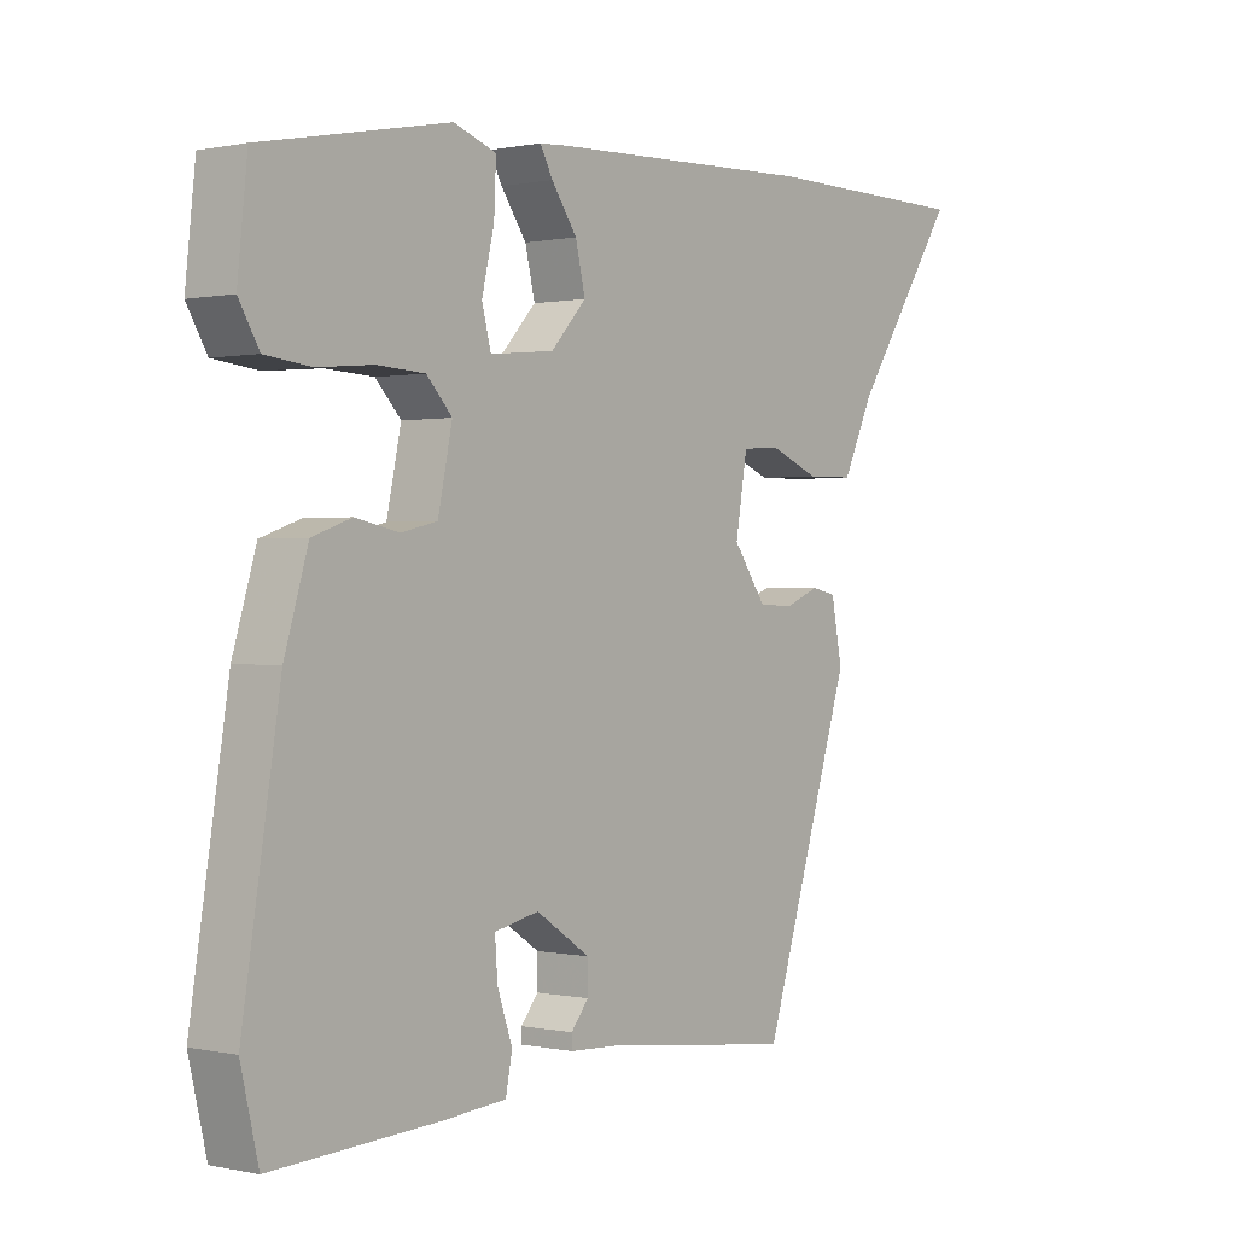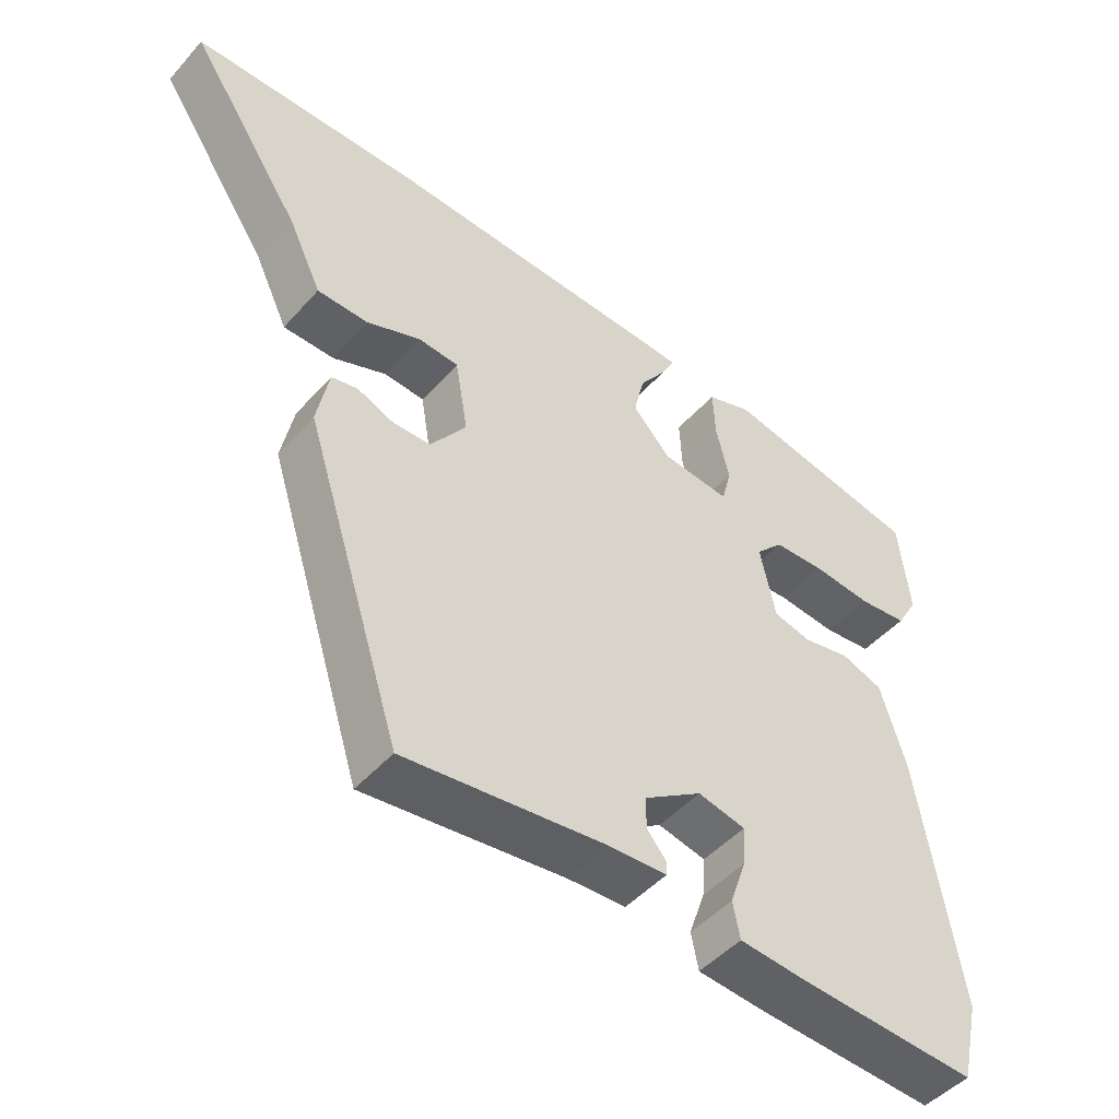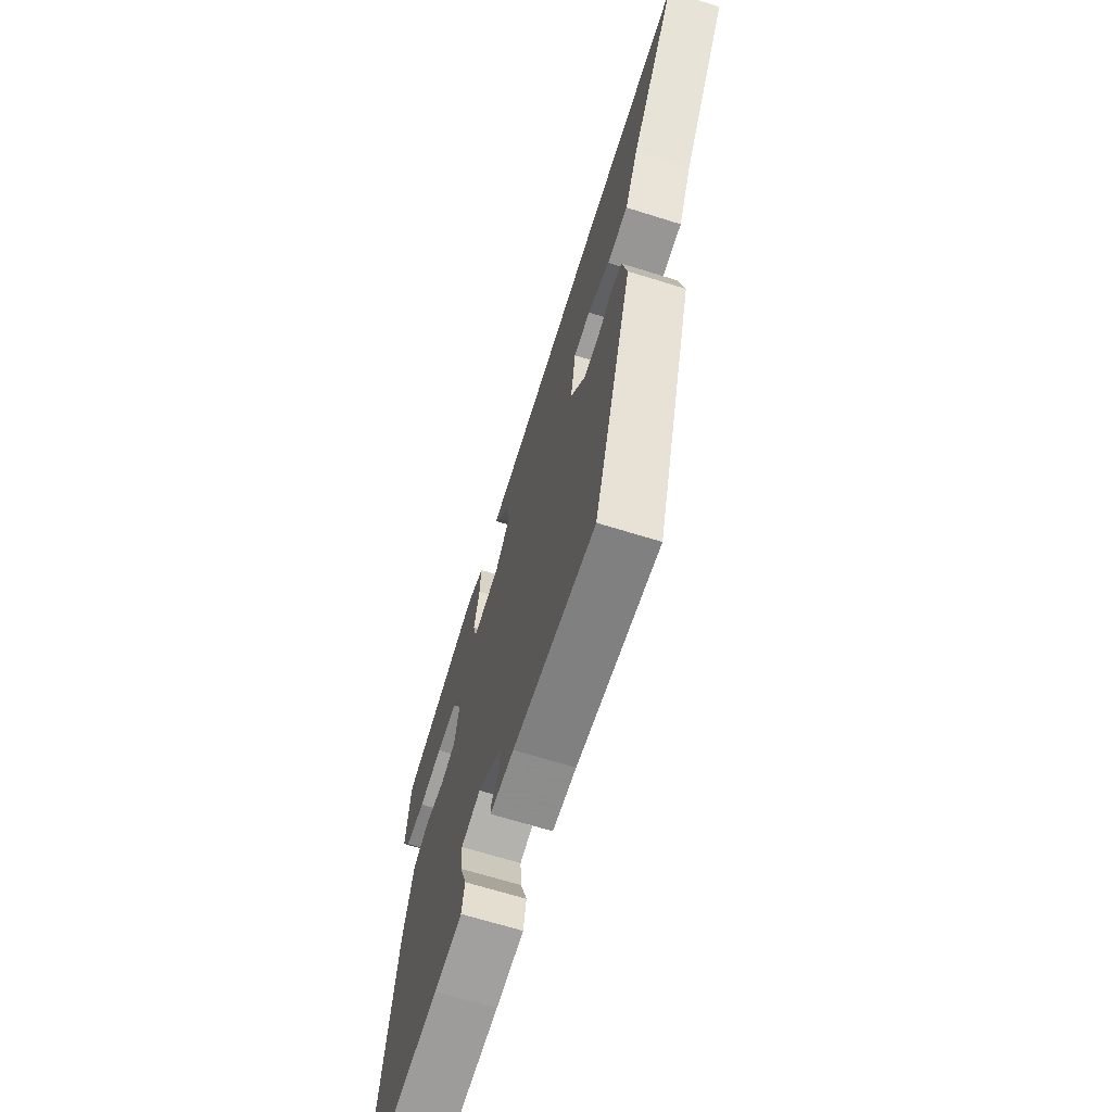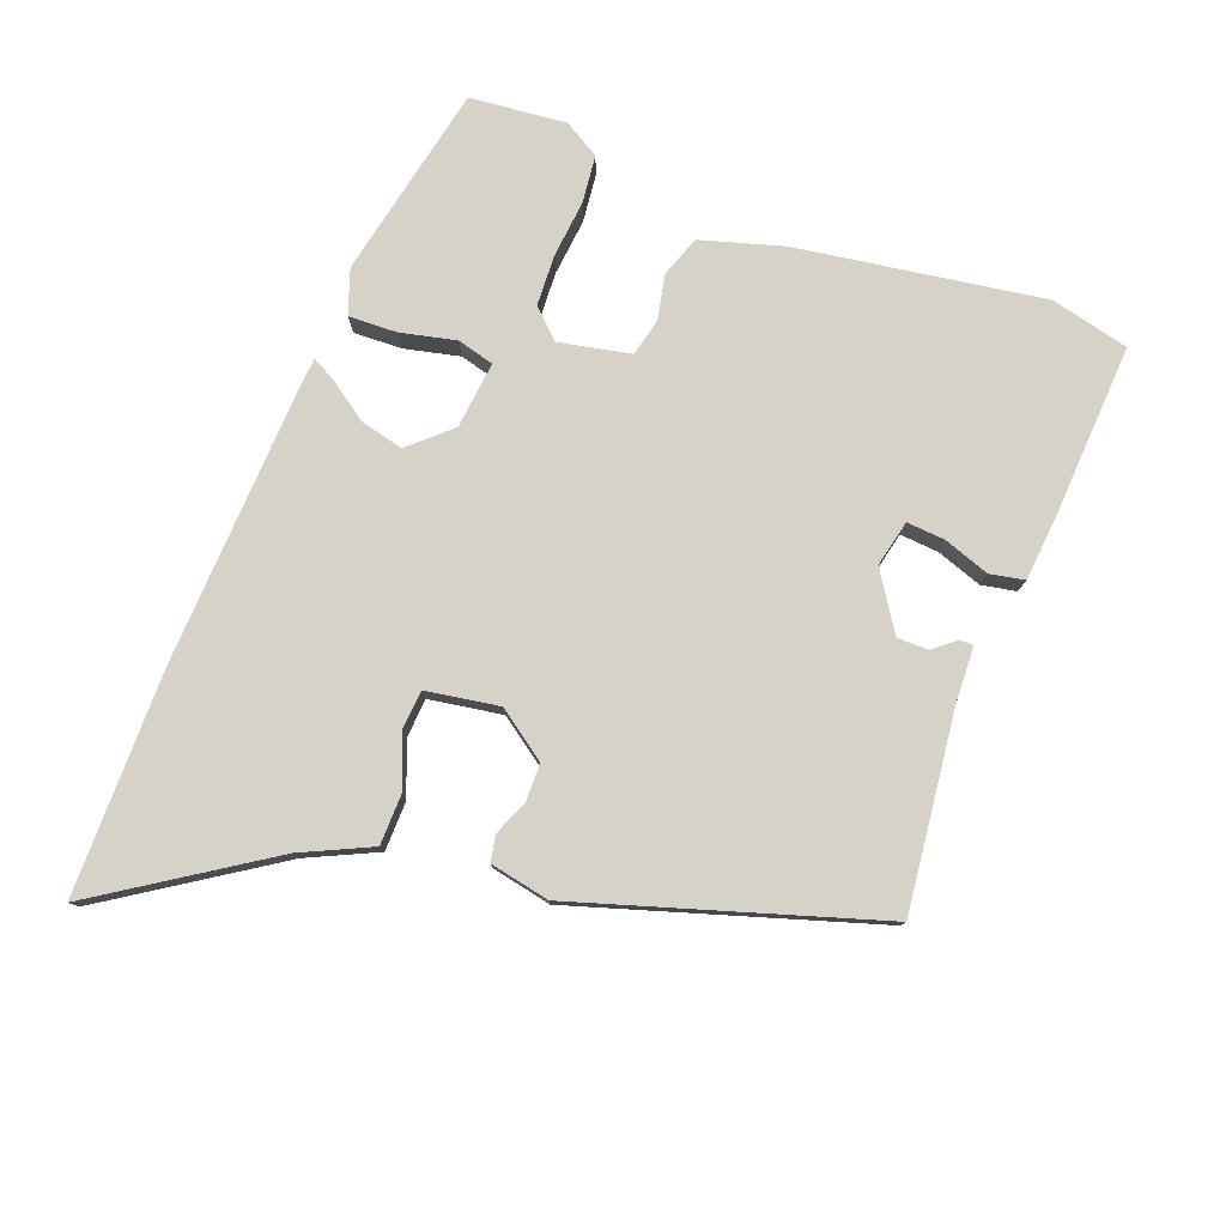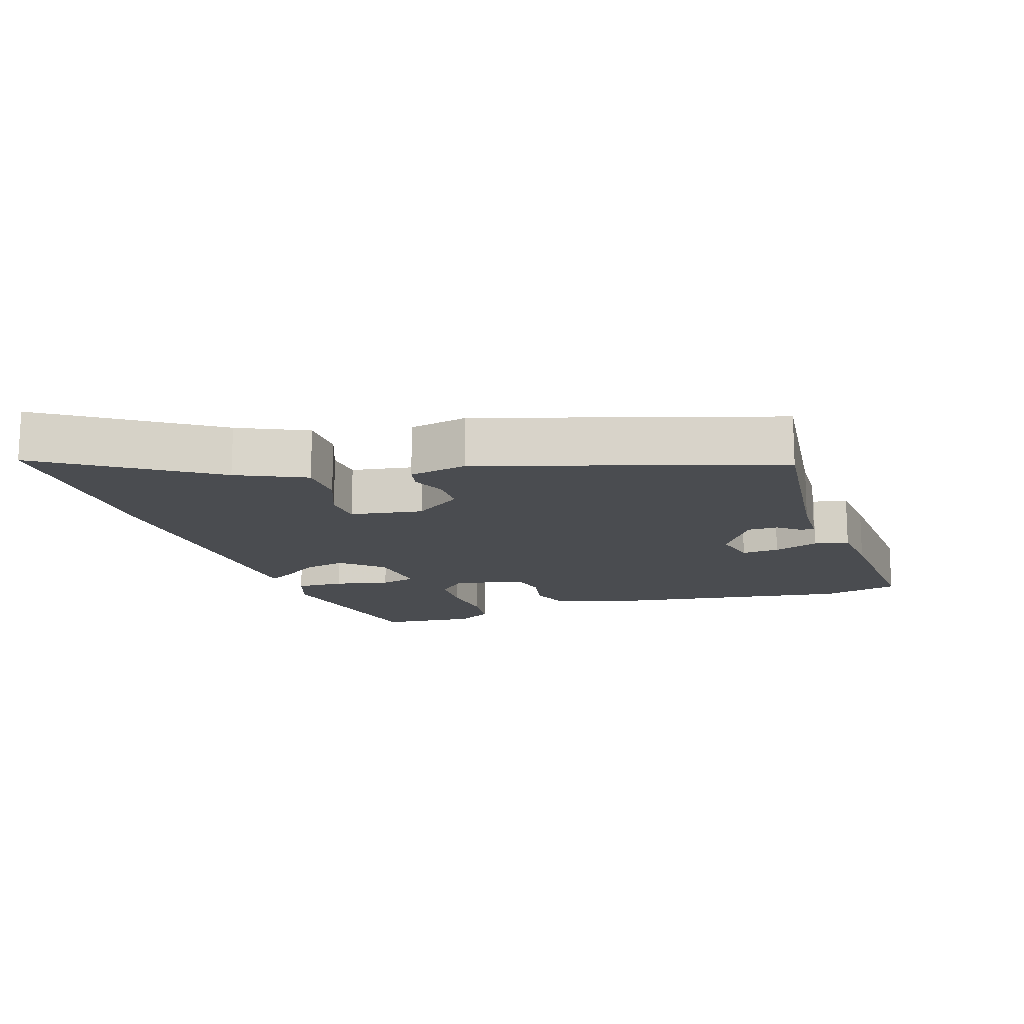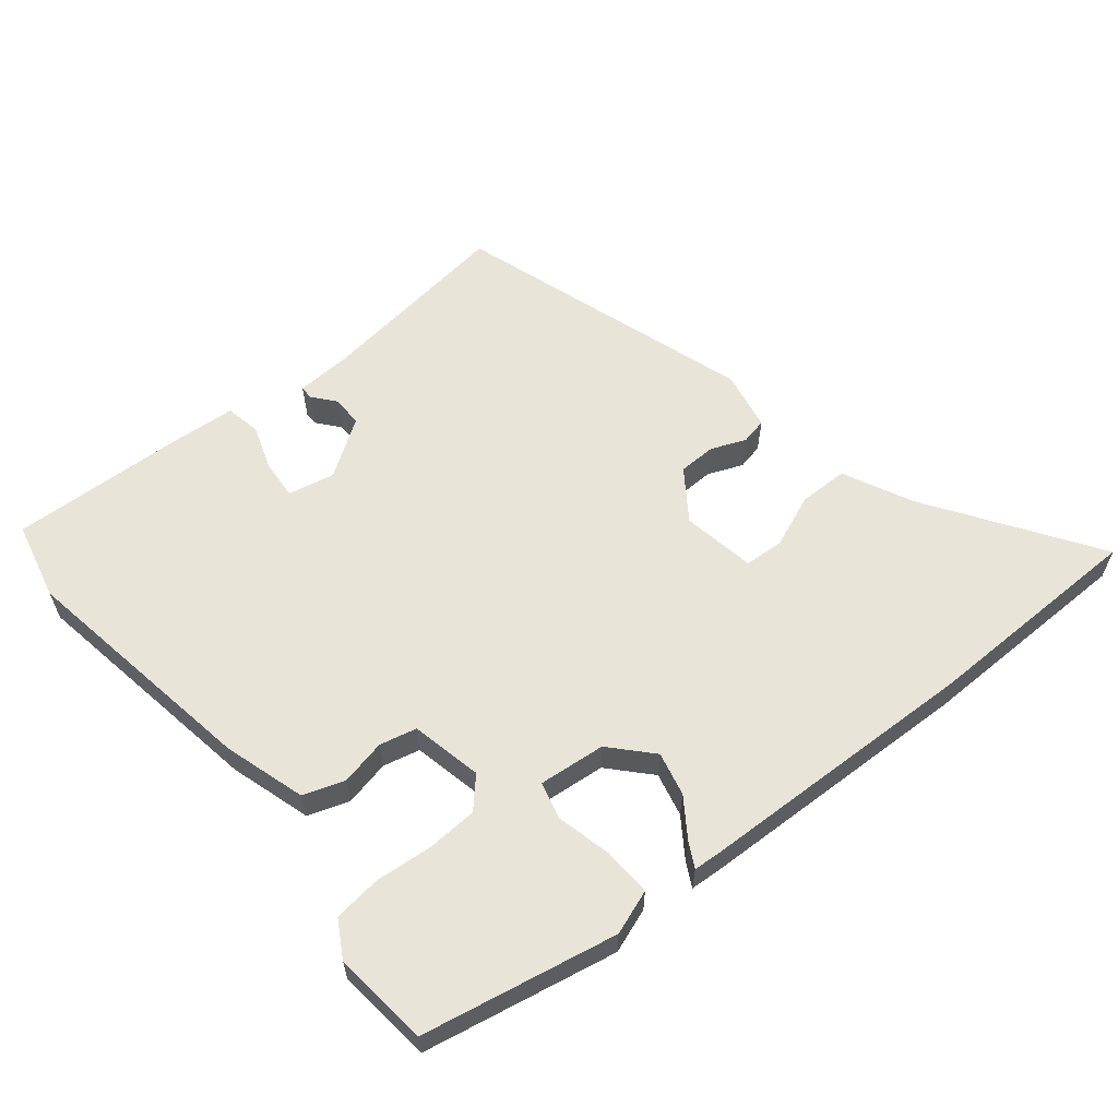
<metadata>
{"format":"obj","ext":"obj","renderer":"f3d","projection":"perspective","resolution":1024,"background":"white","views":[{"elev":0.4,"azim":-51.6,"up":"+Z"},{"elev":-47.8,"azim":140.7,"up":"+Z"},{"elev":-67.1,"azim":72.6,"up":"+Z"},{"elev":78.5,"azim":111.1,"up":"+Y"},{"elev":-14.7,"azim":108.6,"up":"+Y"},{"elev":60.1,"azim":-39.4,"up":"+Y"}]}
</metadata>
<code>
v -0.507 0.07 0.429
v -0.222 0.07 0.486
v -0.157 0.07 0.463
v -0.16 0.07 0.392
v -0.179 0.07 0.311
v -0.165 0.07 0.257
v -0.067 0.07 0.267
v -0.013 0.07 0.326
v -0.028 0.07 0.39
v -0.067 0.07 0.446
v -0.086 0.07 0.482
v -0.041 0.07 0.485
v 0.37 0.07 0.501
v 0.698 0.07 0.498
v 0.536 0.07 0.254
v 0.488 0.07 0.153
v 0.415 0.07 0.152
v 0.338 0.07 0.183
v 0.28 0.07 0.179
v 0.262 0.07 0.072
v 0.313 0.07 0
v 0.368 0.07 -0.001
v 0.419 0.07 0.02
v 0.457 0.07 0.012
v 0.474 0.07 -0.075
v 0.335 0.07 -0.511
v 0.048 0.07 -0.476
v -0.035 0.07 -0.472
v -0.035 0.07 -0.452
v -0.008 0.07 -0.419
v -0.008 0.07 -0.374
v -0.091 0.07 -0.319
v -0.159 0.07 -0.334
v -0.155 0.07 -0.39
v -0.132 0.07 -0.457
v -0.142 0.07 -0.508
v -0.239 0.07 -0.516
v -0.493 0.07 -0.529
v -0.52 0.07 -0.414
v -0.463 0.07 -0.055
v -0.427 0.07 0.065
v -0.367 0.07 0.086
v -0.3 0.07 0.072
v -0.246 0.07 0.085
v -0.224 0.07 0.189
v -0.263 0.07 0.231
v -0.337 0.07 0.235
v -0.421 0.07 0.227
v -0.491 0.07 0.235
v -0.522 0.07 0.288
v -0.507 0 0.429
v -0.222 0 0.486
v -0.157 0 0.463
v -0.16 0 0.392
v -0.179 0 0.311
v -0.165 0 0.257
v -0.067 0 0.267
v -0.013 0 0.326
v -0.028 0 0.39
v -0.067 0 0.446
v -0.086 0 0.482
v -0.041 0 0.485
v 0.37 0 0.501
v 0.698 0 0.498
v 0.536 0 0.254
v 0.488 0 0.153
v 0.415 0 0.152
v 0.338 0 0.183
v 0.28 0 0.179
v 0.262 0 0.072
v 0.313 0 0
v 0.368 0 -0.001
v 0.419 0 0.02
v 0.457 0 0.012
v 0.474 0 -0.075
v 0.335 0 -0.511
v 0.048 0 -0.476
v -0.035 0 -0.472
v -0.035 0 -0.452
v -0.008 0 -0.419
v -0.008 0 -0.374
v -0.091 0 -0.319
v -0.159 0 -0.334
v -0.155 0 -0.39
v -0.132 0 -0.457
v -0.142 0 -0.508
v -0.239 0 -0.516
v -0.493 0 -0.529
v -0.52 0 -0.414
v -0.463 0 -0.055
v -0.427 0 0.065
v -0.367 0 0.086
v -0.3 0 0.072
v -0.246 0 0.085
v -0.224 0 0.189
v -0.263 0 0.231
v -0.337 0 0.235
v -0.421 0 0.227
v -0.491 0 0.235
v -0.522 0 0.288
f 3 4 5
f 2 3 5
f 1 2 5
f 50 1 5
f 49 50 5
f 48 49 5
f 47 48 5
f 46 47 5 6
f 45 46 6 7
f 44 45 7
f 41 42 43
f 40 41 43
f 39 40 43
f 38 39 43
f 37 38 43
f 36 37 43
f 36 43 44
f 34 35 36
f 34 36 44
f 33 34 44
f 32 33 44 7
f 27 28 29 30
f 27 30 31
f 26 27 31
f 25 26 31
f 24 25 31
f 23 24 31
f 22 23 31
f 21 22 31 32
f 15 16 17 18
f 15 18 19
f 14 15 19
f 13 14 19
f 12 13 19
f 11 12 19
f 10 11 19
f 9 10 19
f 8 9 19 20
f 20 21 32
f 8 20 32
f 7 8 32
f 55 54 53
f 55 53 52
f 55 52 51
f 55 51 100
f 55 100 99
f 55 99 98
f 55 98 97
f 56 55 97 96
f 57 56 96 95
f 57 95 94
f 93 92 91
f 93 91 90
f 93 90 89
f 93 89 88
f 93 88 87
f 93 87 86
f 94 93 86
f 86 85 84
f 94 86 84
f 94 84 83
f 57 94 83 82
f 80 79 78 77
f 81 80 77
f 81 77 76
f 81 76 75
f 81 75 74
f 81 74 73
f 81 73 72
f 82 81 72 71
f 68 67 66 65
f 69 68 65
f 69 65 64
f 69 64 63
f 69 63 62
f 69 62 61
f 69 61 60
f 69 60 59
f 70 69 59 58
f 82 71 70
f 82 70 58
f 82 58 57
f 1 51 52 2
f 2 52 53 3
f 3 53 54 4
f 4 54 55 5
f 5 55 56 6
f 6 56 57 7
f 7 57 58 8
f 8 58 59 9
f 9 59 60 10
f 10 60 61 11
f 11 61 62 12
f 12 62 63 13
f 13 63 64 14
f 14 64 65 15
f 15 65 66 16
f 16 66 67 17
f 17 67 68 18
f 18 68 69 19
f 19 69 70 20
f 20 70 71 21
f 21 71 72 22
f 22 72 73 23
f 23 73 74 24
f 24 74 75 25
f 25 75 76 26
f 26 76 77 27
f 27 77 78 28
f 28 78 79 29
f 29 79 80 30
f 30 80 81 31
f 31 81 82 32
f 32 82 83 33
f 33 83 84 34
f 34 84 85 35
f 35 85 86 36
f 36 86 87 37
f 37 87 88 38
f 38 88 89 39
f 39 89 90 40
f 40 90 91 41
f 41 91 92 42
f 42 92 93 43
f 43 93 94 44
f 44 94 95 45
f 45 95 96 46
f 46 96 97 47
f 47 97 98 48
f 48 98 99 49
f 49 99 100 50
f 50 100 51 1

</code>
